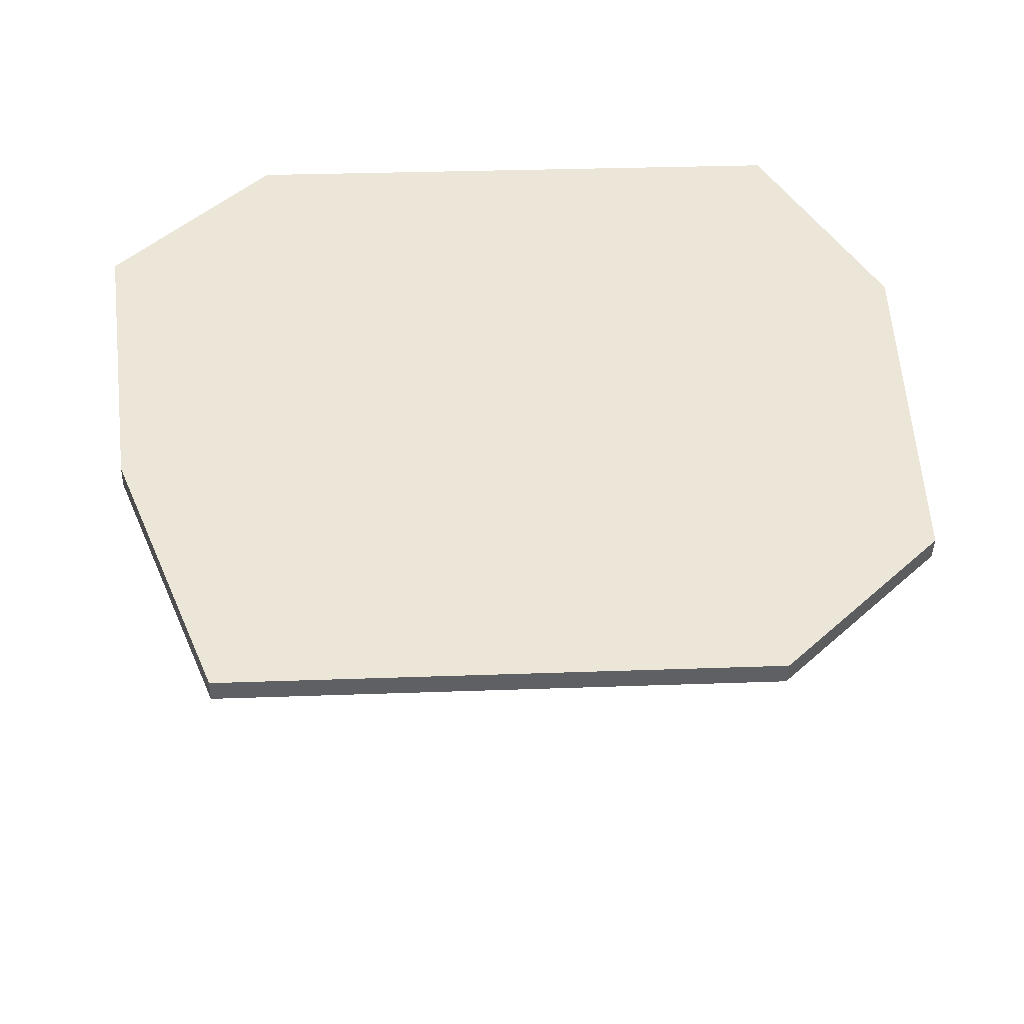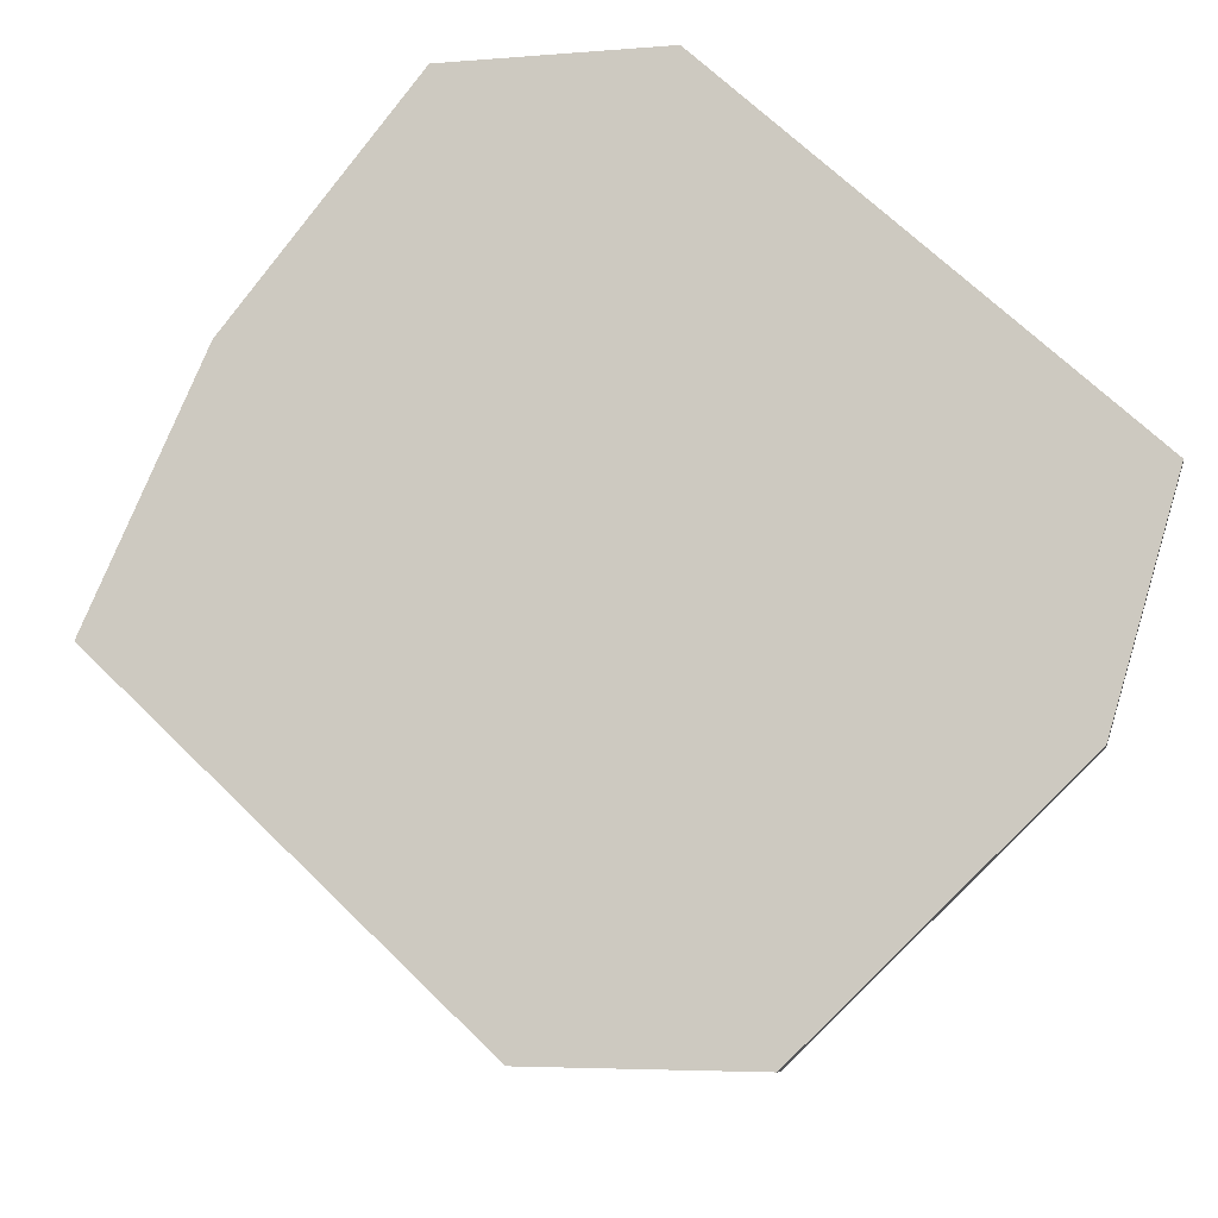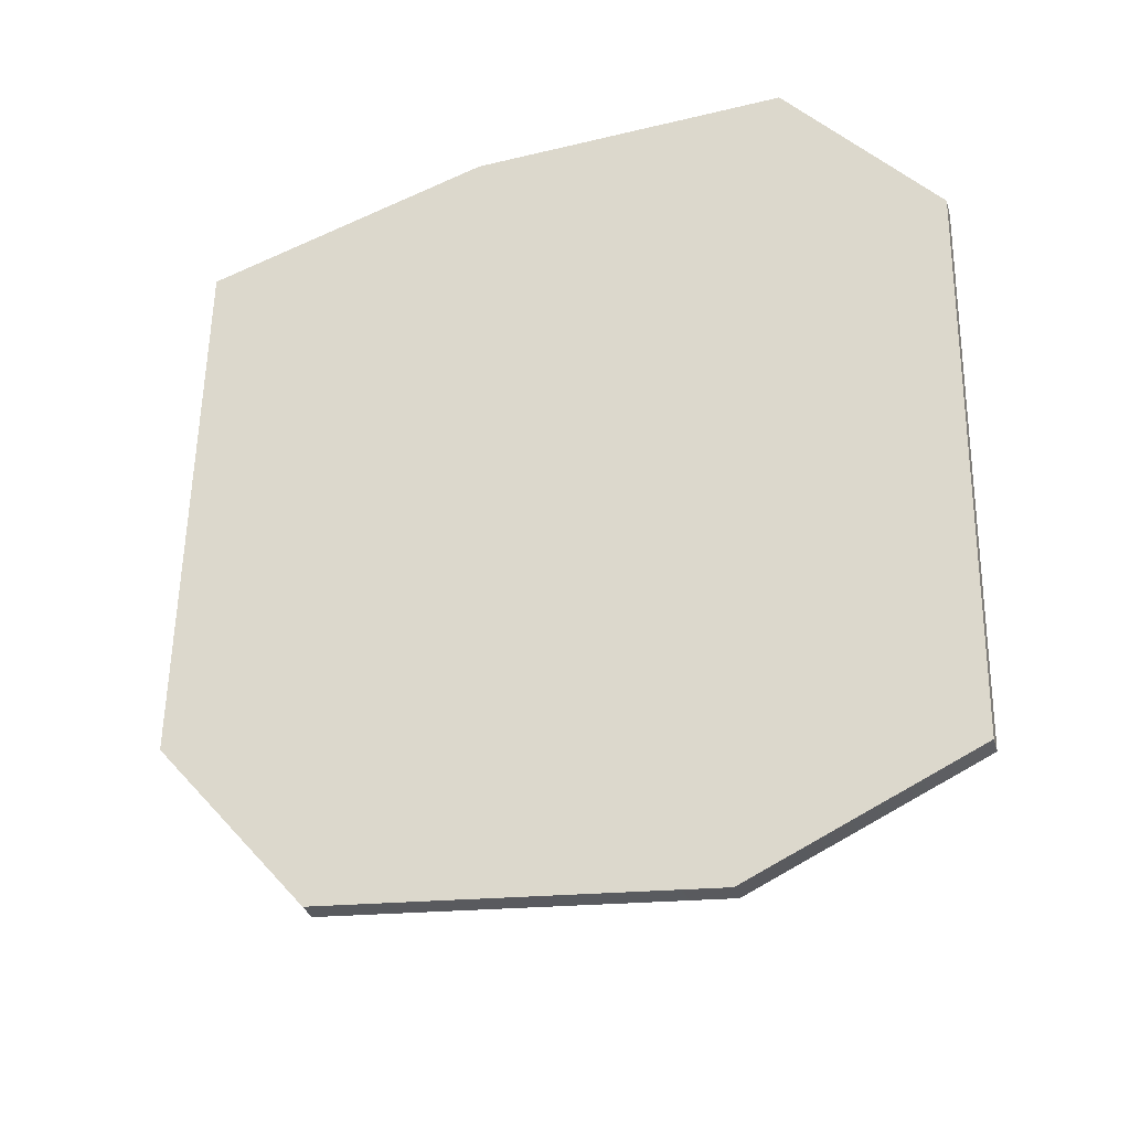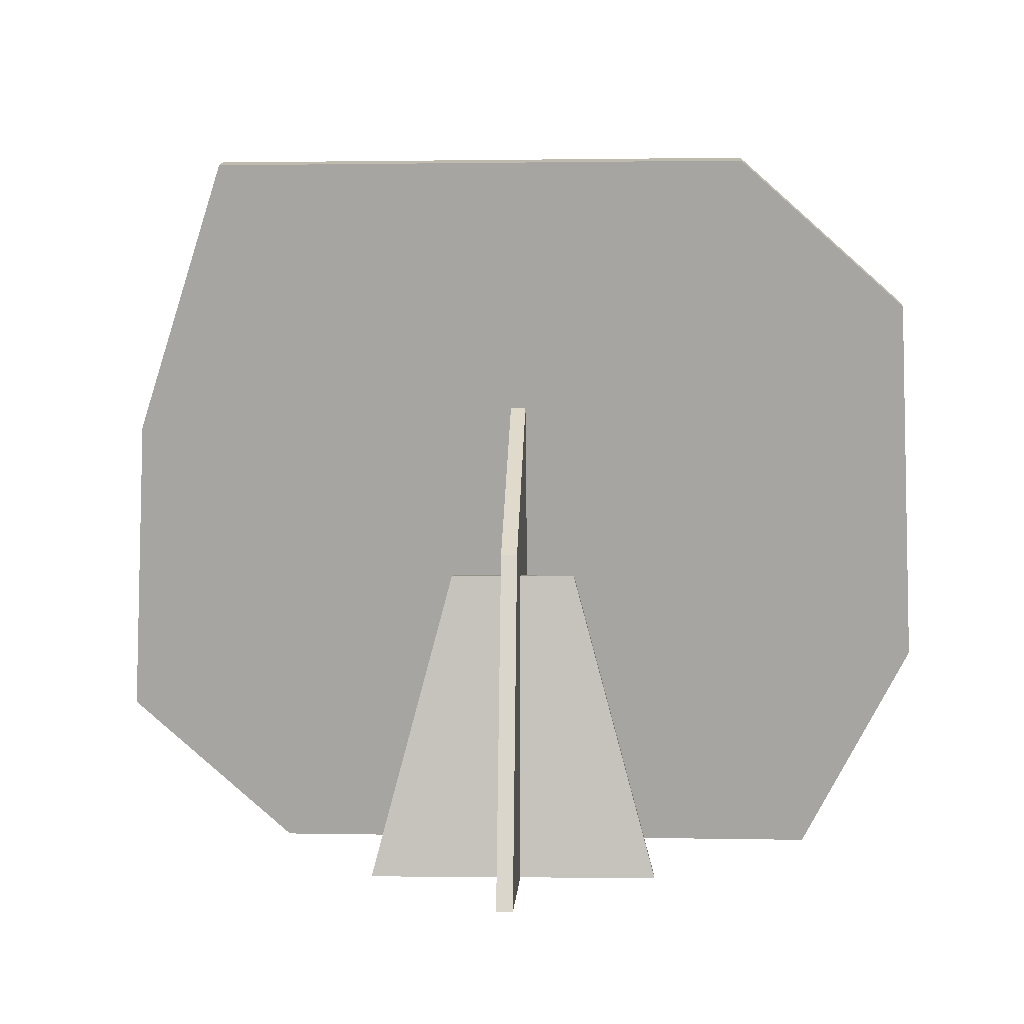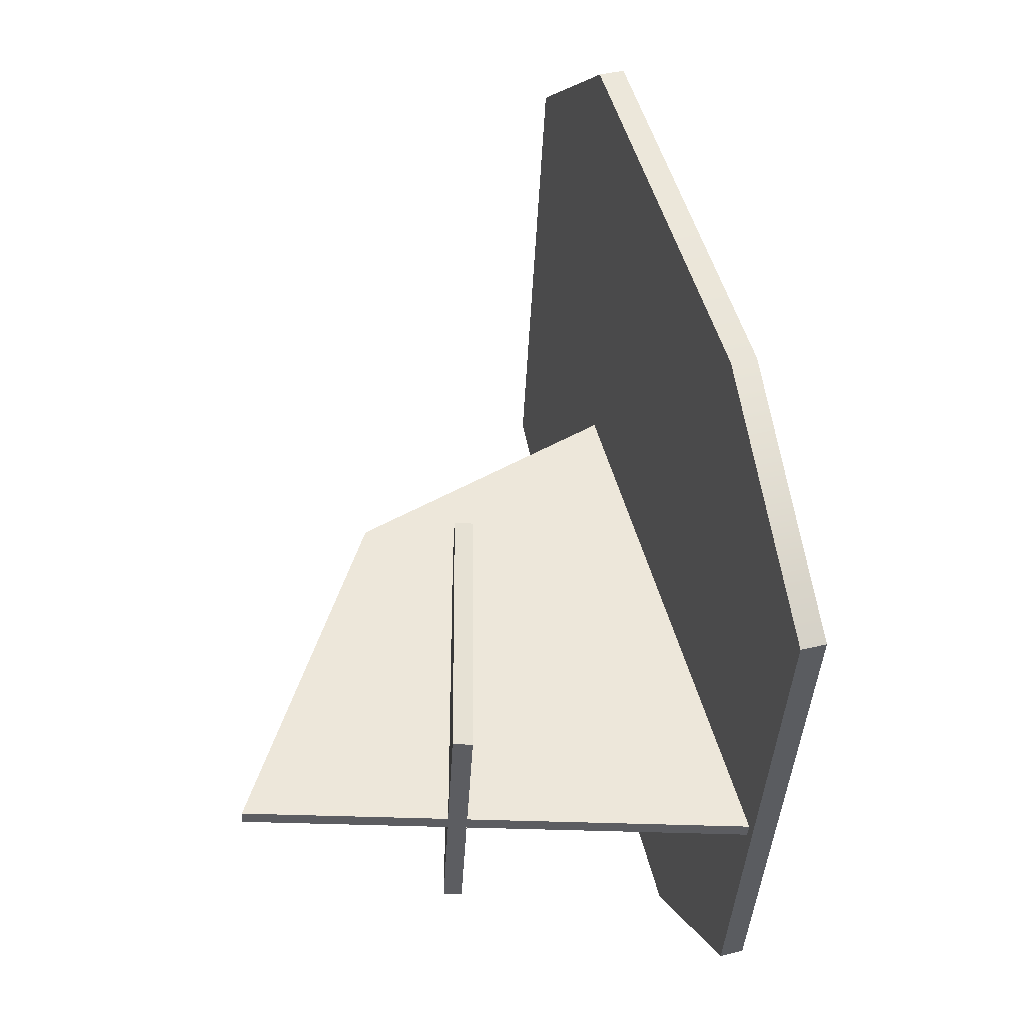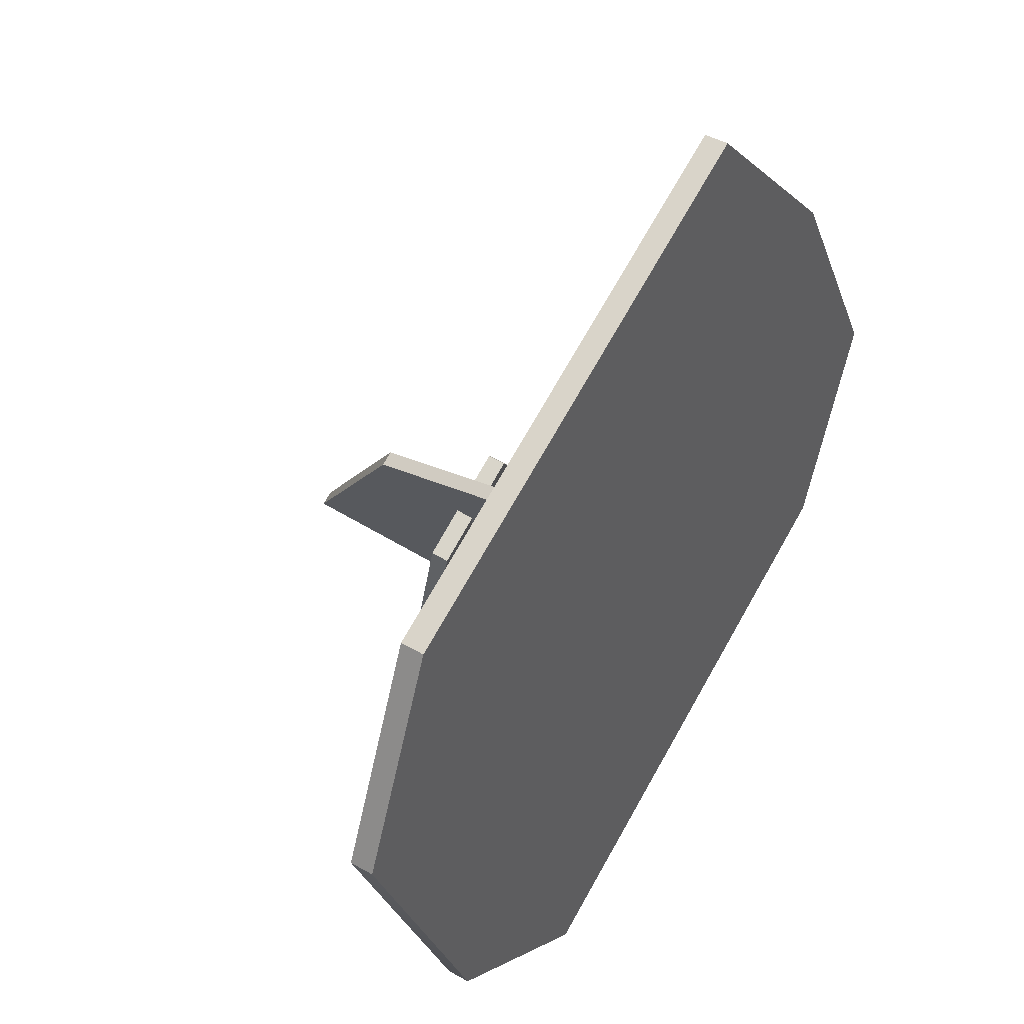
<metadata>
{"format":"obj","ext":"obj","renderer":"f3d","projection":"perspective","resolution":1024,"background":"white","views":[{"elev":31.5,"azim":176.0,"up":"+Z"},{"elev":69.1,"azim":-135.9,"up":"+Z"},{"elev":58.1,"azim":-88.9,"up":"+Z"},{"elev":0.5,"azim":-177.7,"up":"+Y"},{"elev":-36.7,"azim":-93.0,"up":"+Y"},{"elev":74.4,"azim":-60.9,"up":"+Y"}]}
</metadata>
<code>
v 2.934 -0 -0.4428
v 2.934 -0 -0.4602
v 3.014 0.2969 -0.4428
v 3.014 0.2969 -0.4602
v 3.066 0 -0.4602
v 3.066 0 -0.4428
v 3.066 0.2969 -0.4602
v 3.066 0.2969 -0.4428
v 3.066 0 -0.6479
v 3.081 0 -0.6479
v 3.066 0.3204 -0.5477
v 3.081 0.3204 -0.5477
v 3.081 0 -0.1838
v 3.066 0 -0.1838
v 3.066 0.4672 -0.3164
v 3.081 0.4672 -0.3164
v 2.677 0.5703 -0.3407
v 3.473 0.4483 -0.2982
v 3.379 0.7149 -0.3724
v 2.845 0.7159 -0.3788
v 2.766 -0.002892 -0.1825
v 3.333 -0 -0.1768
v 3.496 0.1496 -0.216
v 2.657 0.2077 -0.2415
v 2.677 0.5763 -0.3186
v 3.473 0.4543 -0.276
v 3.378 0.721 -0.3502
v 2.845 0.722 -0.3566
v 2.657 0.2138 -0.2194
v 3.496 0.1557 -0.1939
v 2.766 0.003174 -0.1604
v 3.333 0.006066 -0.1547
v 3.213 -0 -0.4602
v 3.213 -0 -0.4428
v 3.134 0.2969 -0.4602
v 3.134 0.2969 -0.4428
v 3.081 0 -0.4428
v 3.081 0 -0.4602
v 3.081 0.2969 -0.4602
v 3.081 0.2969 -0.4428
f 1 2 5 6
f 3 4 2 1
f 2 4 7 5
f 3 1 6 8
f 7 4 3 8
f 6 5 7 8
f 9 10 13 14
f 11 12 10 9
f 15 16 12 11
f 14 13 16 15
f 12 16 13 10
f 11 9 14 15
f 25 26 27 28
f 29 30 26 25
f 29 31 32 30
f 17 20 19 18
f 24 17 18 23
f 24 23 22 21
f 18 19 27 26
f 19 20 28 27
f 20 17 25 28
f 23 18 26 30
f 17 24 29 25
f 24 21 31 29
f 21 22 32 31
f 22 23 30 32
f 38 33 34 37
f 33 38 39 35
f 37 34 36 40
f 34 33 35 36
f 36 35 39 40
f 37 40 39 38

</code>
